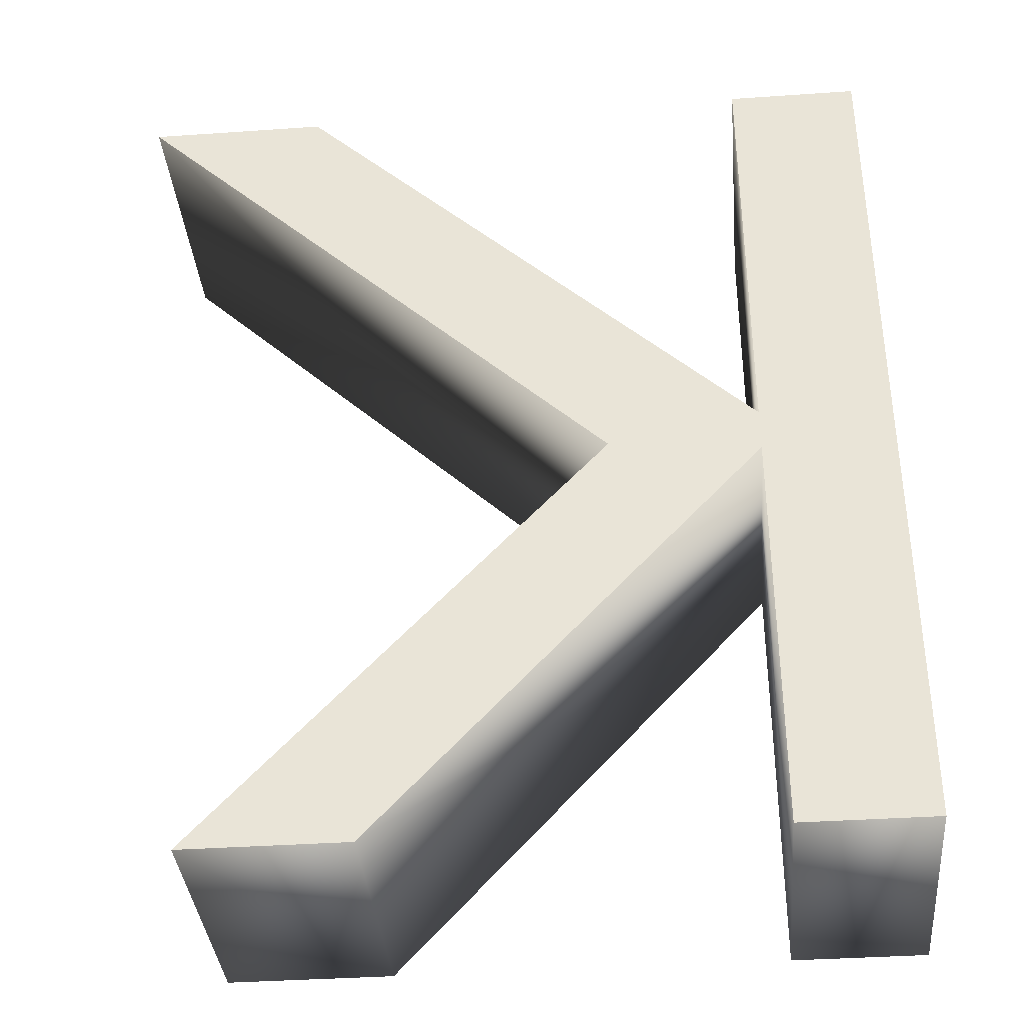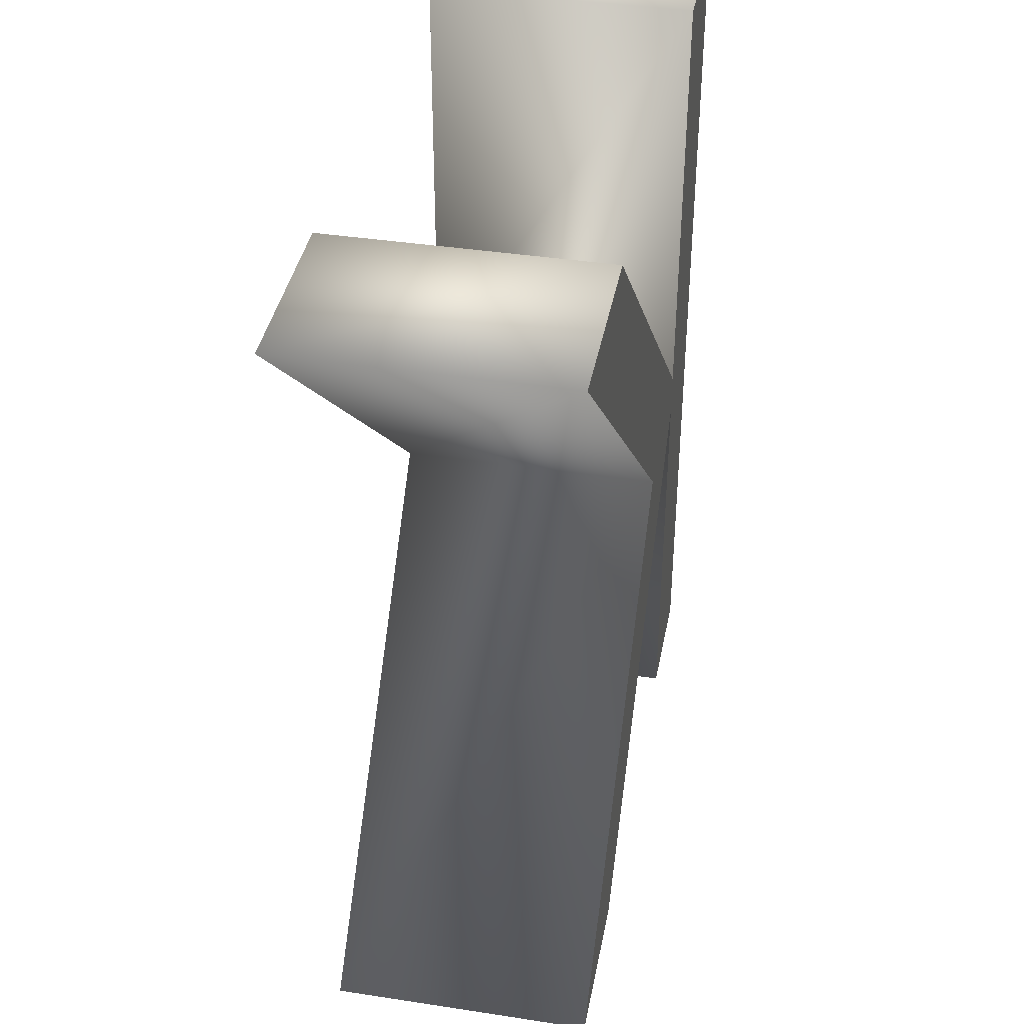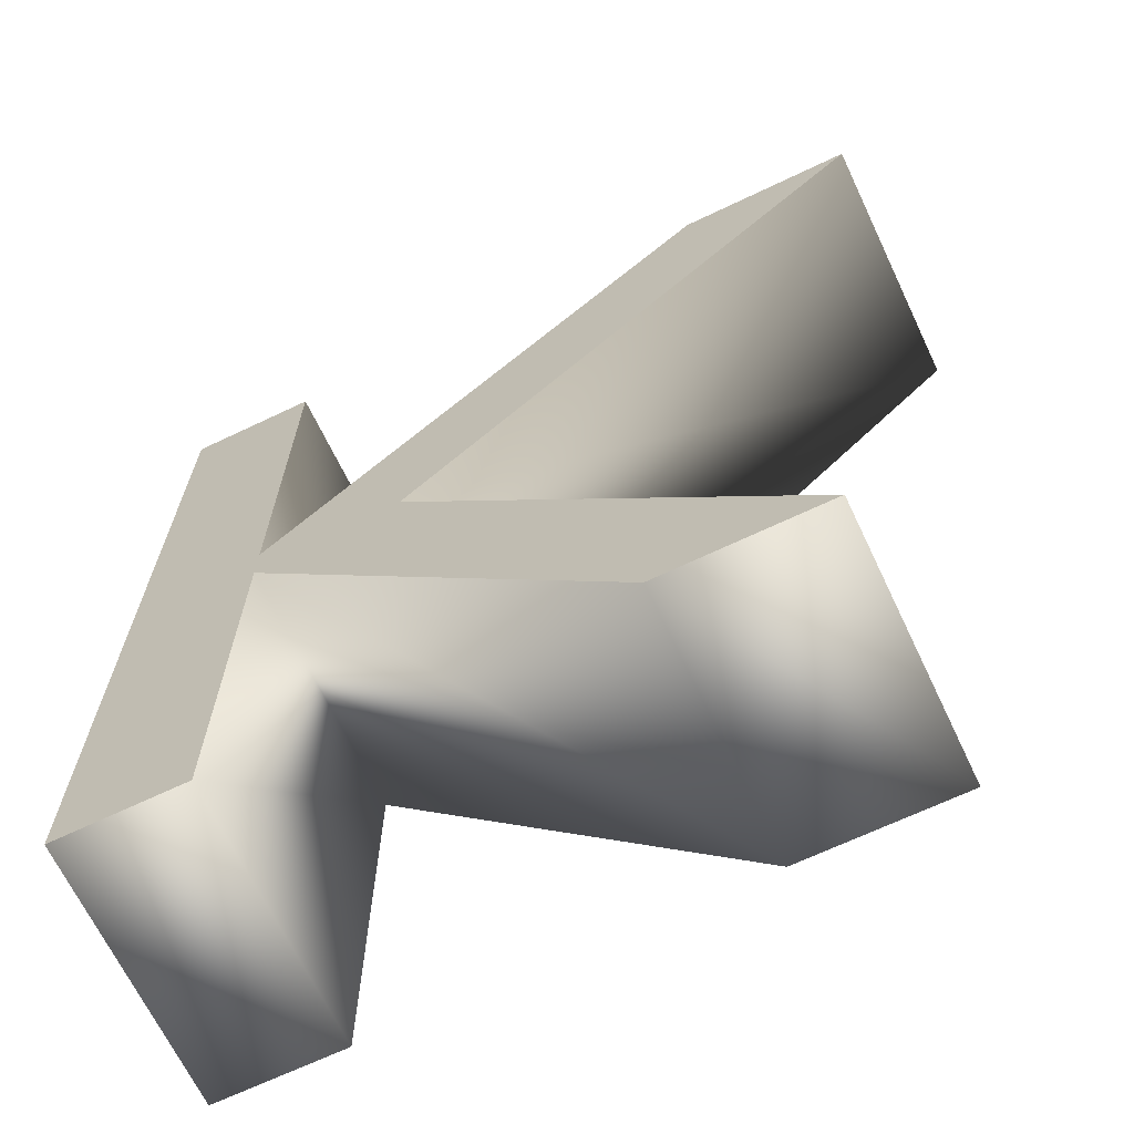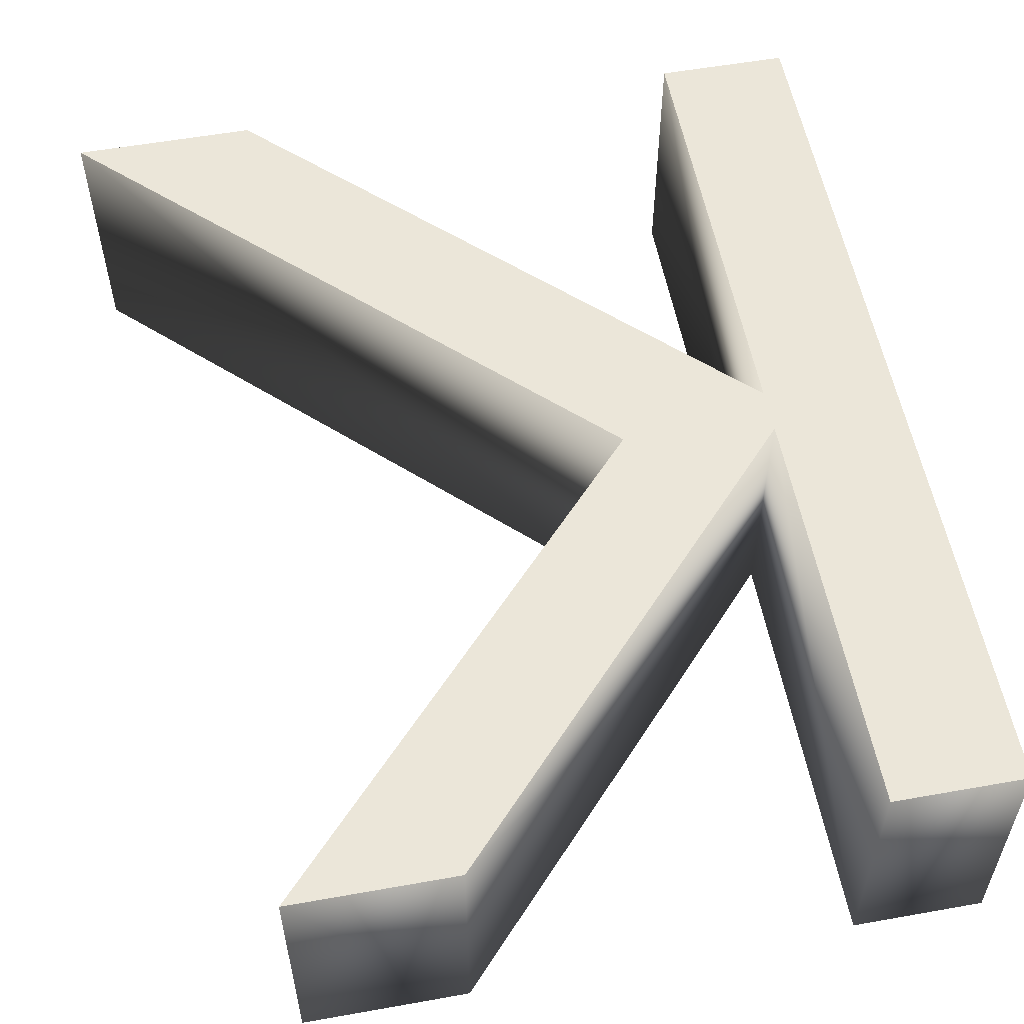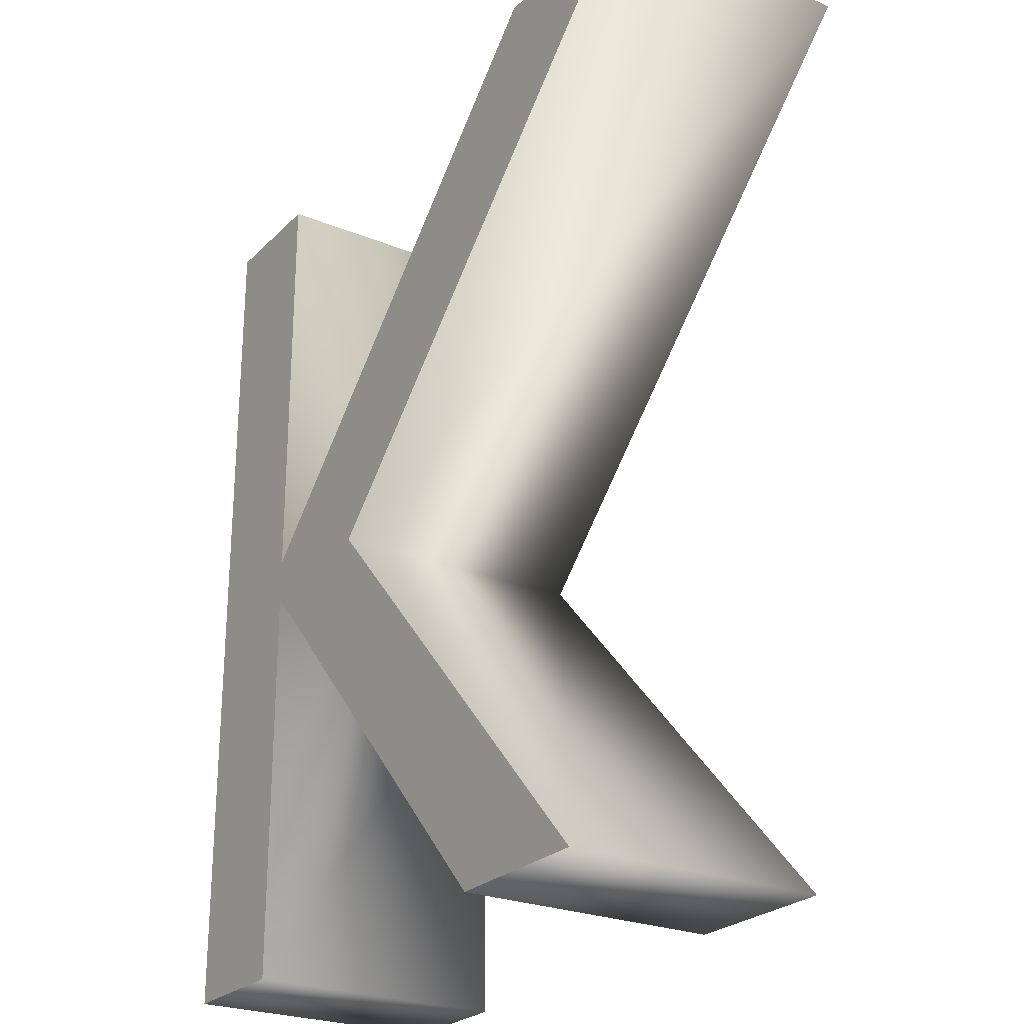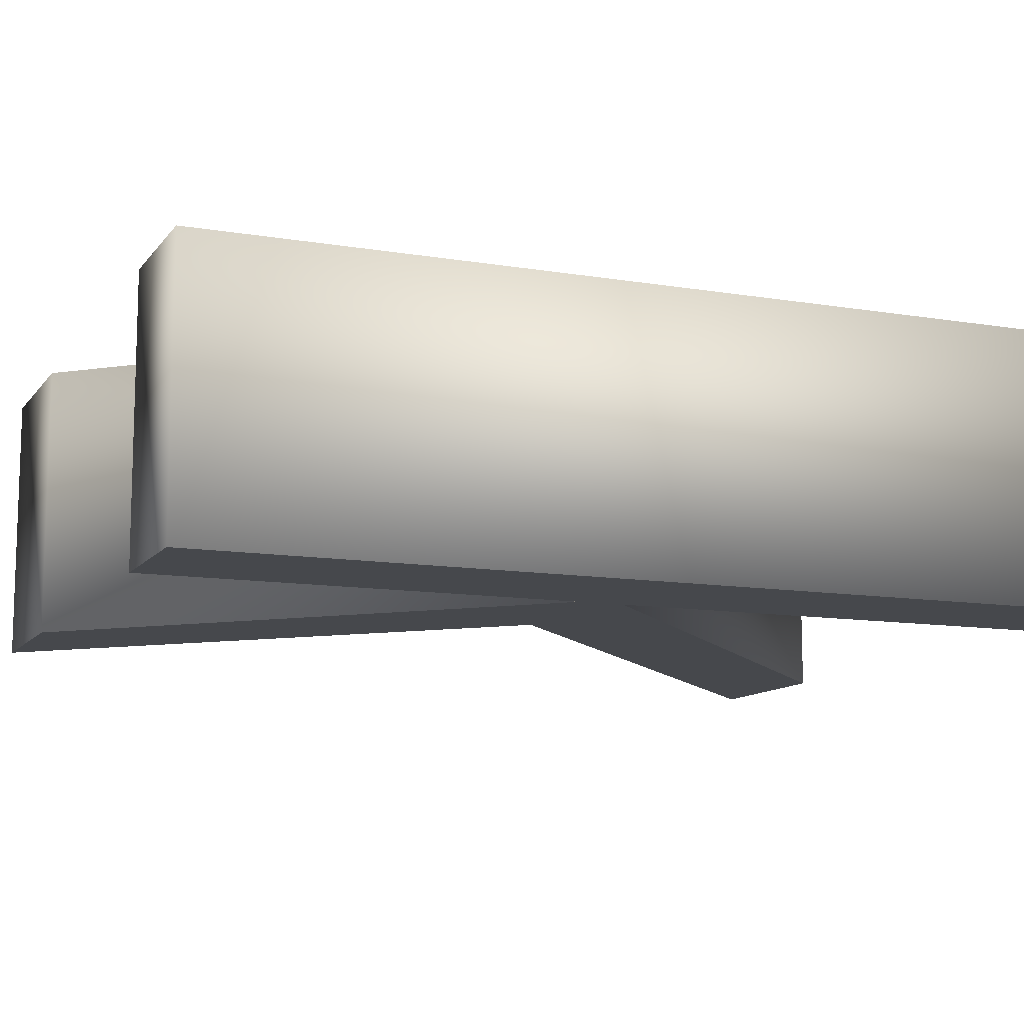
<metadata>
{"format":"obj","ext":"obj","renderer":"f3d","projection":"perspective","resolution":1024,"background":"white","views":[{"elev":-37.2,"azim":-174.9,"up":"+Z"},{"elev":39.5,"azim":100.8,"up":"+Z"},{"elev":-67.6,"azim":25.5,"up":"+Z"},{"elev":56.0,"azim":169.4,"up":"+Y"},{"elev":-25.2,"azim":56.7,"up":"+Z"},{"elev":-11.2,"azim":-112.3,"up":"+Y"}]}
</metadata>
<code>
o K
v -0.131 0.1 0.007909
v -0.131 0.1 0.3449
v -0.131 0.1 -0.3371
v 0.156 0.1 -0.3371
v -0.019 0.1 -0.01409
v 0.351 0.1 0.3449
v -0.229 -0.1 0.3449
v -0.131 -0.1 -0.02509
v 0.156 -0.1 -0.3371
v 0.278 -0.1 -0.3371
v -0.019 -0.1 -0.01409
v 0.351 -0.1 0.3449
v 0.216 -0.1 0.3449
v 0.216 0.1 0.3449
v -0.131 -0.1 0.007909
v -0.131 -0.1 0.3449
v -0.229 0.1 0.3449
v -0.229 -0.1 -0.3371
v -0.229 0.1 -0.3371
v -0.131 -0.1 -0.3371
v -0.131 0.1 -0.02509
v 0.278 0.1 -0.3371
f 17 3 19
f 17 21 3
f 21 22 4
f 21 5 22
f 17 1 21
f 1 5 21
f 1 6 5
f 17 2 1
f 14 6 1
f 20 7 18
f 8 7 20
f 10 8 9
f 11 8 10
f 15 7 8
f 11 15 8
f 12 15 11
f 16 7 15
f 12 13 15
f 1 13 14
f 2 15 1
f 17 16 2
f 19 7 17
f 3 18 19
f 21 20 3
f 4 8 21
f 22 9 4
f 5 10 22
f 6 11 5
f 14 12 6
f 1 15 13
f 2 16 15
f 17 7 16
f 19 18 7
f 3 20 18
f 21 8 20
f 4 9 8
f 22 10 9
f 5 11 10
f 6 12 11
f 14 13 12

</code>
